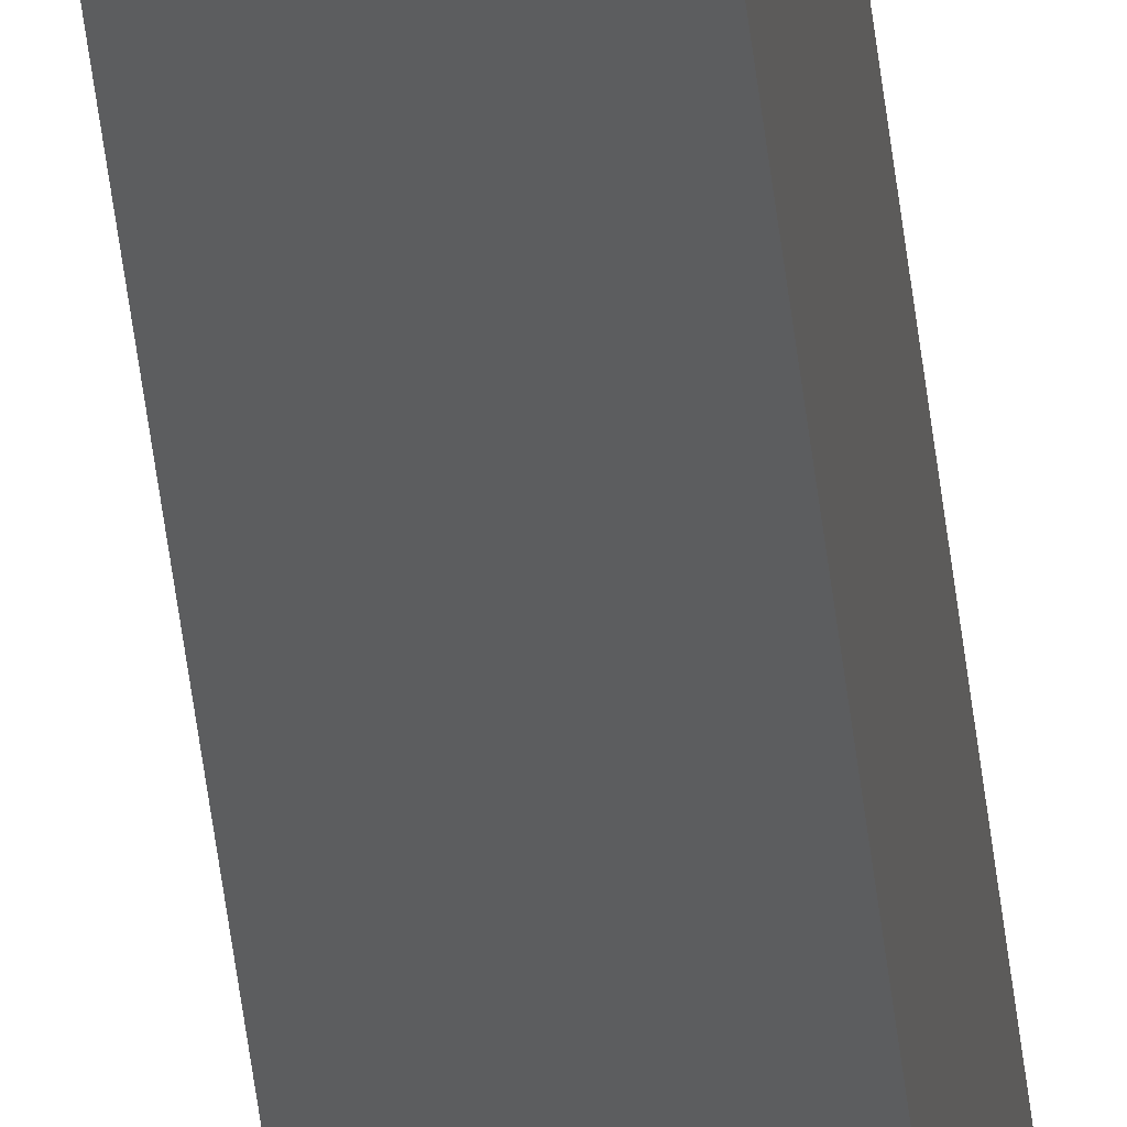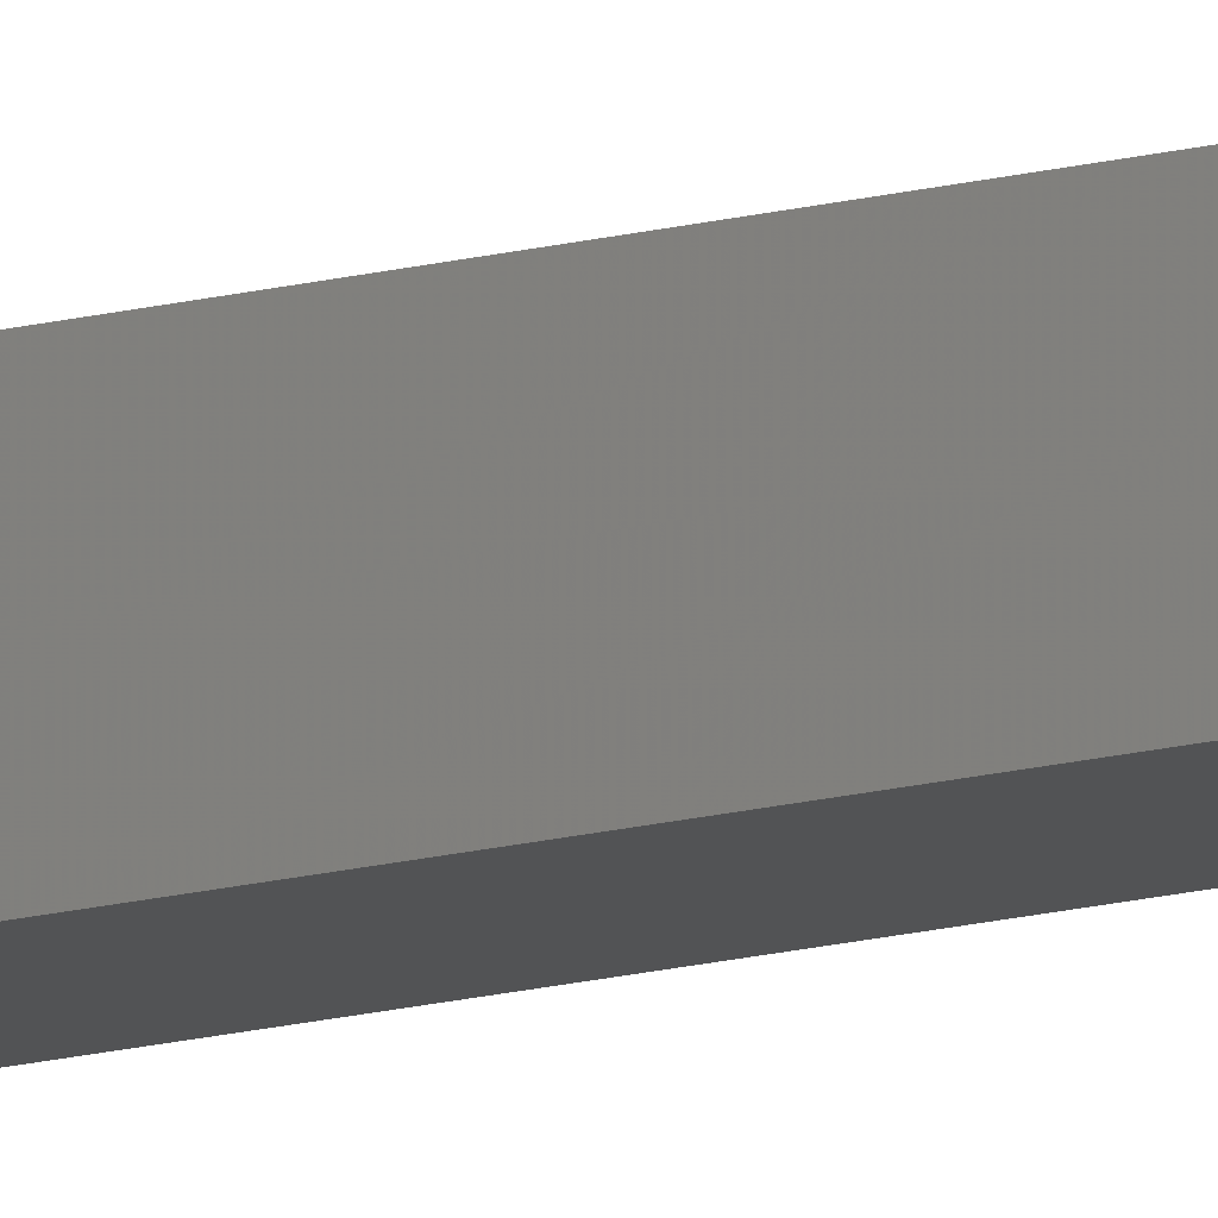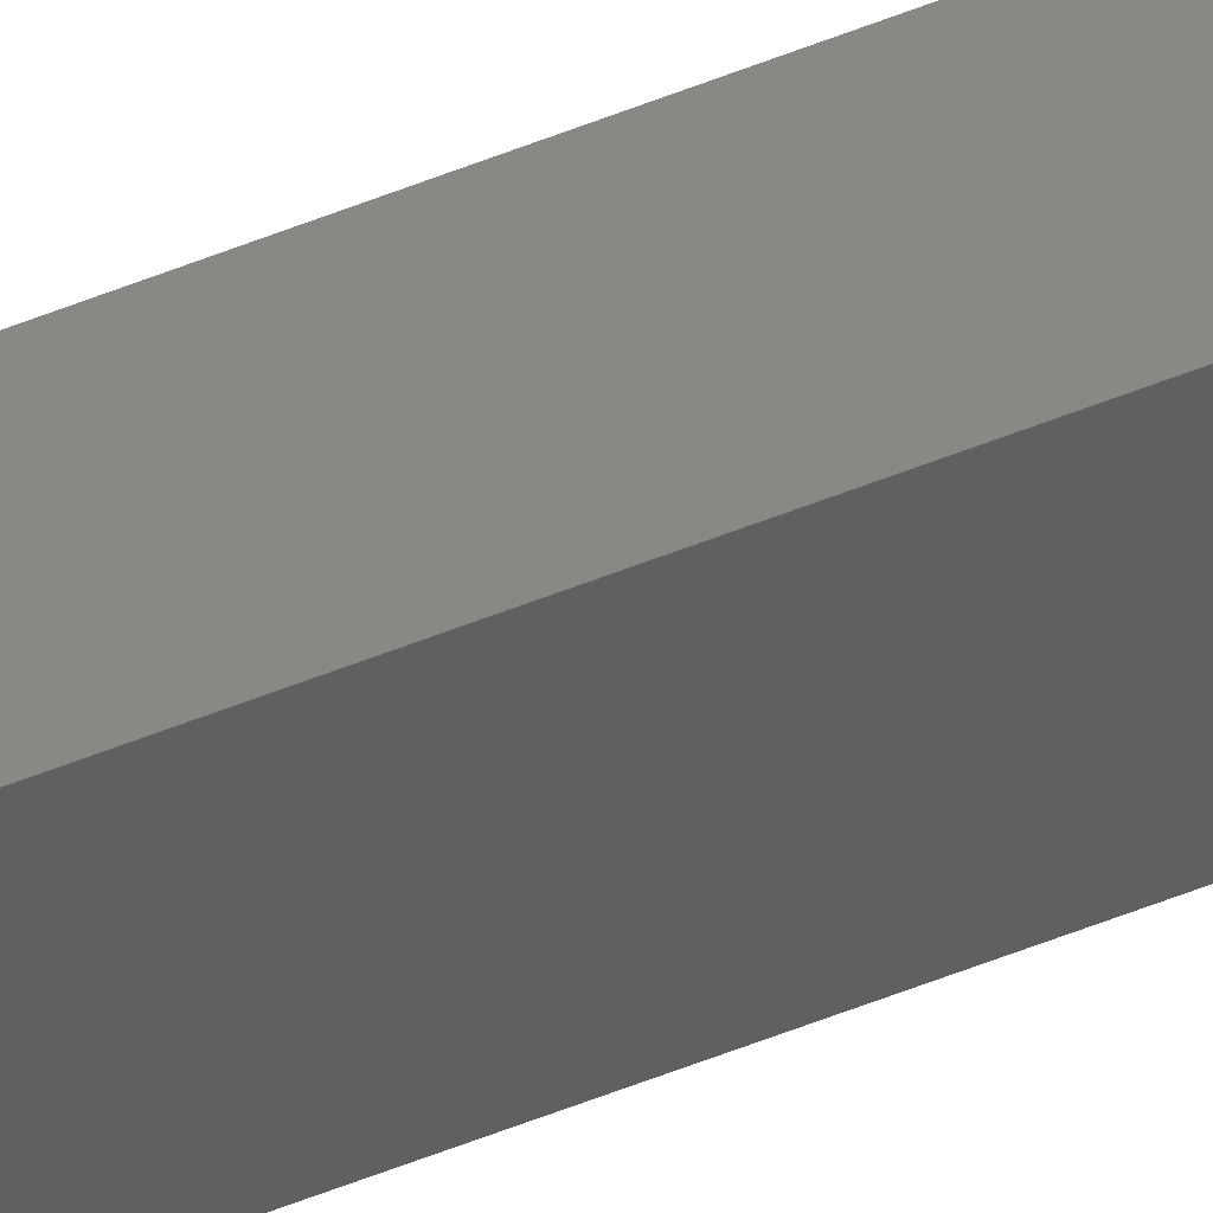
<metadata>
{"format":"stl","ext":"stl","renderer":"f3d","projection":"perspective","resolution":1024,"background":"white","views":[{"elev":-32.6,"azim":4.7,"up":"+Y"},{"elev":-15.7,"azim":119.0,"up":"+Y"},{"elev":-46.3,"azim":115.8,"up":"+Y"}]}
</metadata>
<code>
# stl→obj: 16 verts, 28 faces
v 9.807 3.828 121.7
v 9.787 3.83 121.7
v 9.787 3.83 125.3
v 9.807 3.828 125.3
v 9.827 3.826 121.7
v 9.827 3.826 125.3
v 9.847 3.824 121.7
v 9.847 3.824 125.3
v 9.842 3.774 125.3
v 9.842 3.774 121.7
v 9.782 3.781 125.3
v 9.782 3.781 121.7
v 9.802 3.778 125.3
v 9.802 3.778 121.7
v 9.822 3.776 125.3
v 9.822 3.776 121.7
f 1 2 3
f 1 3 4
f 5 4 6
f 5 1 4
f 7 6 8
f 7 5 6
f 7 8 9
f 10 7 9
f 11 12 13
f 13 14 15
f 12 14 13
f 14 16 15
f 15 10 9
f 16 10 15
f 12 11 3
f 2 12 3
f 16 7 10
f 16 5 7
f 14 1 16
f 16 1 5
f 12 2 14
f 14 2 1
f 8 15 9
f 6 15 8
f 4 13 15
f 4 15 6
f 3 11 13
f 3 13 4

</code>
